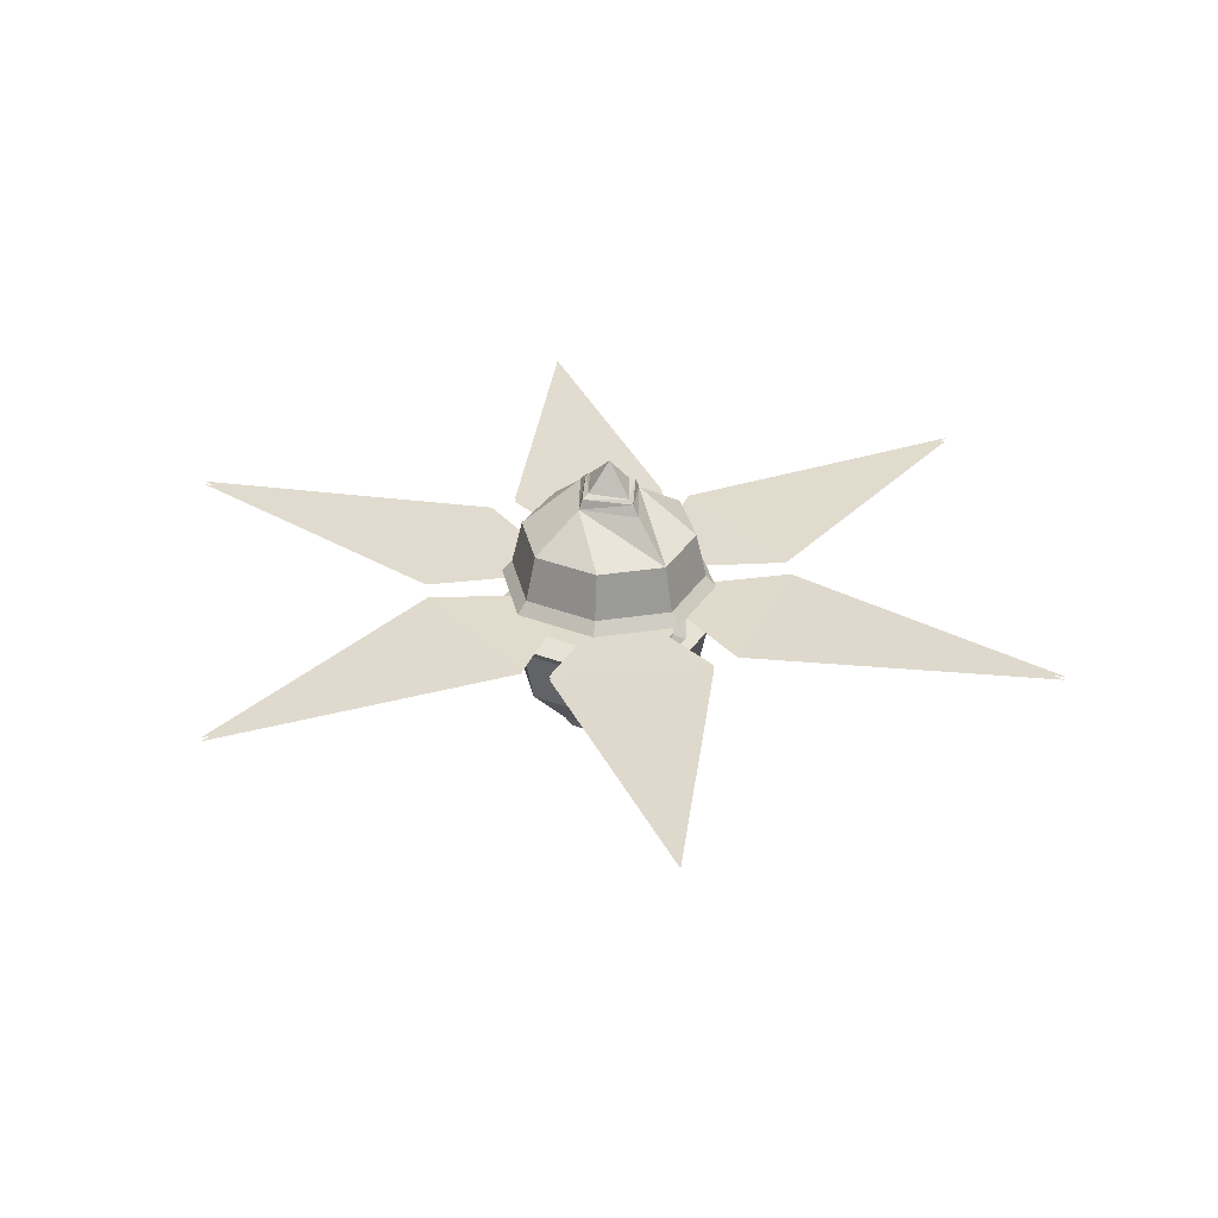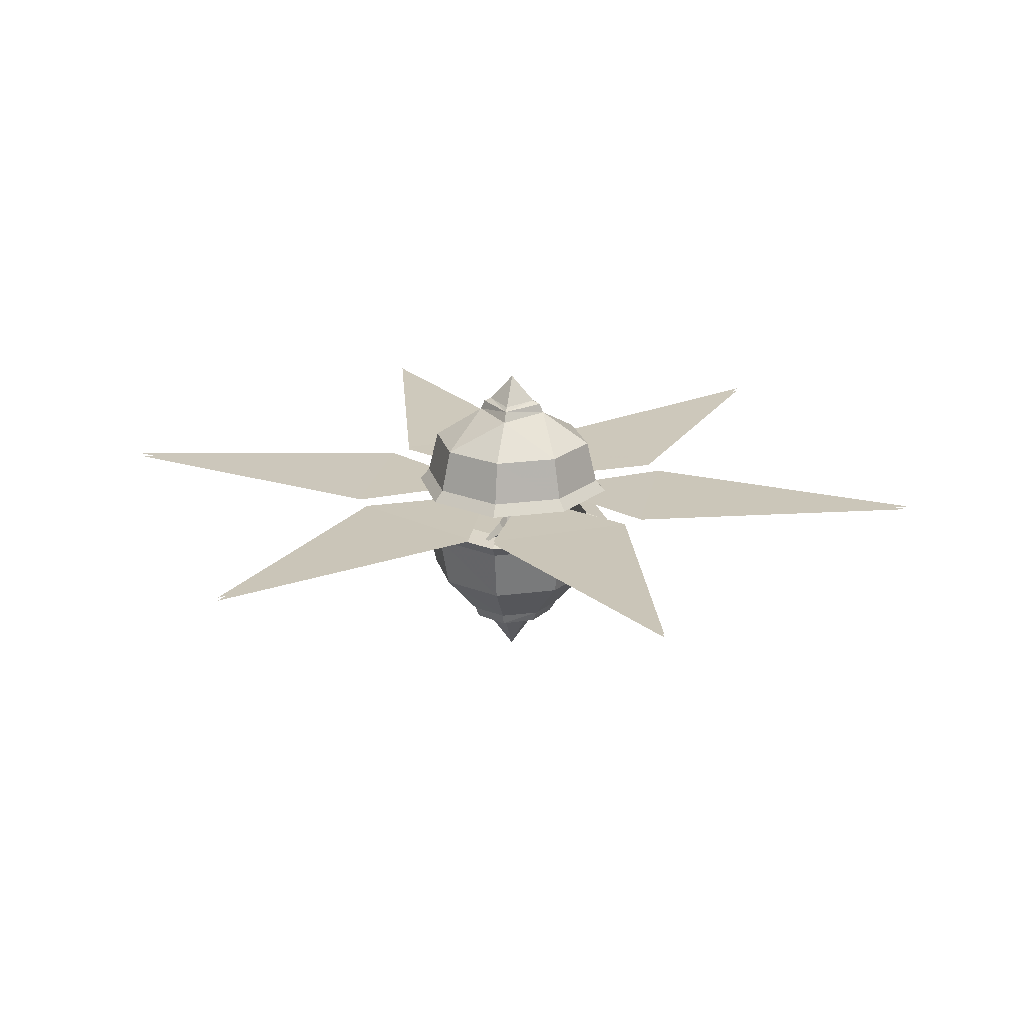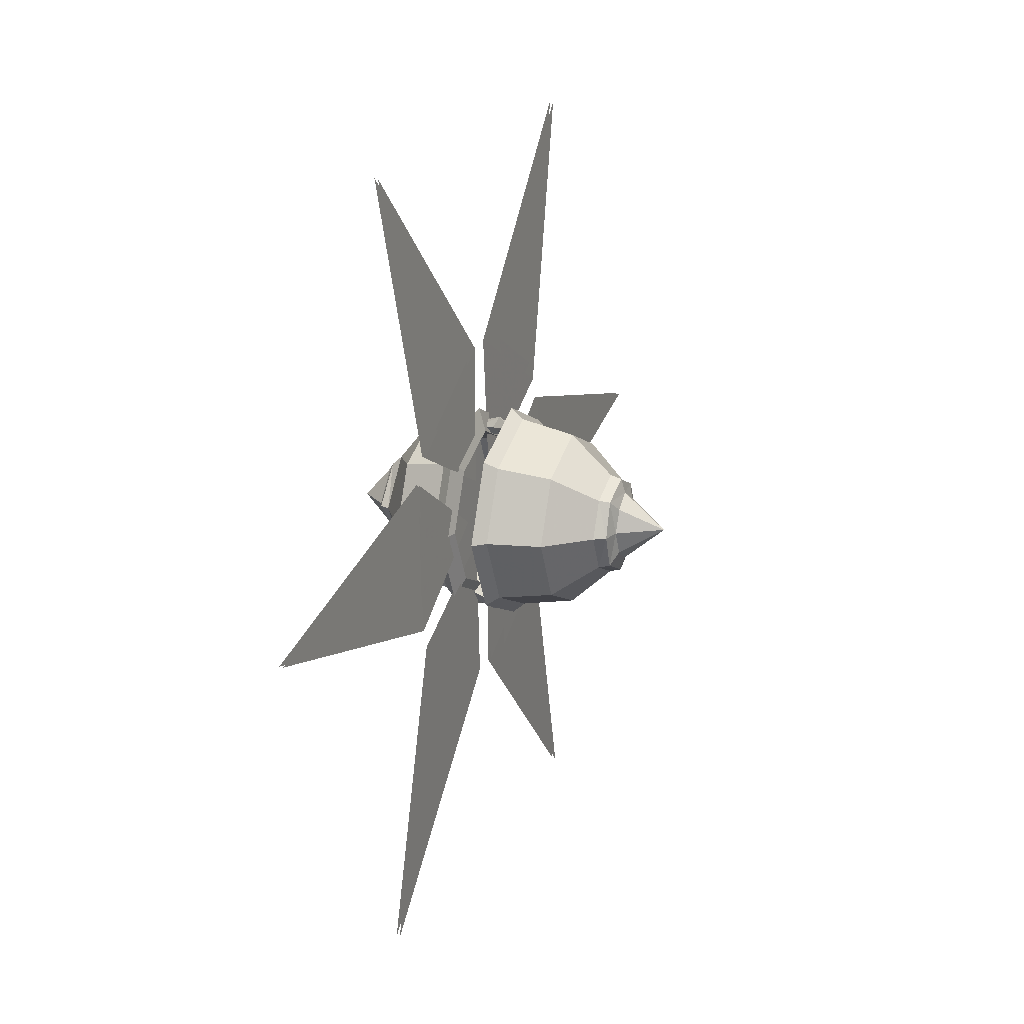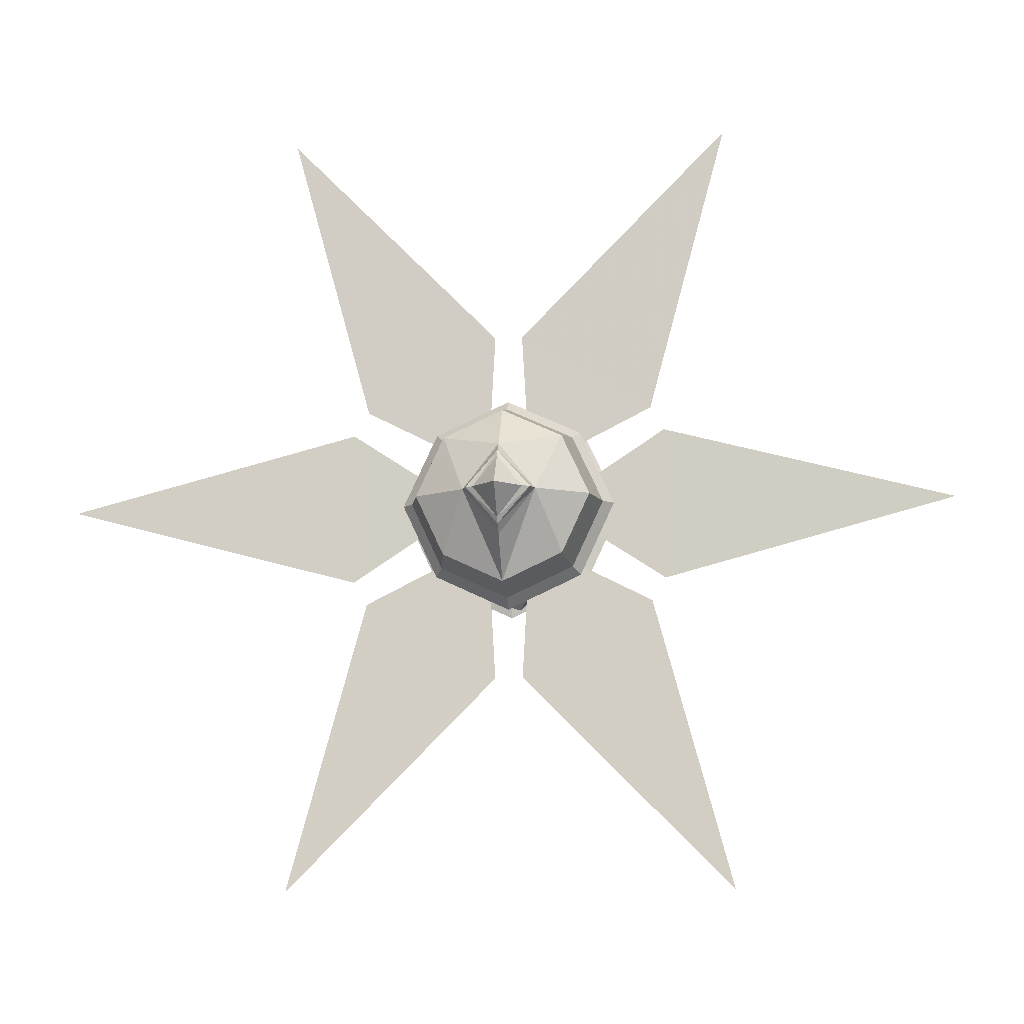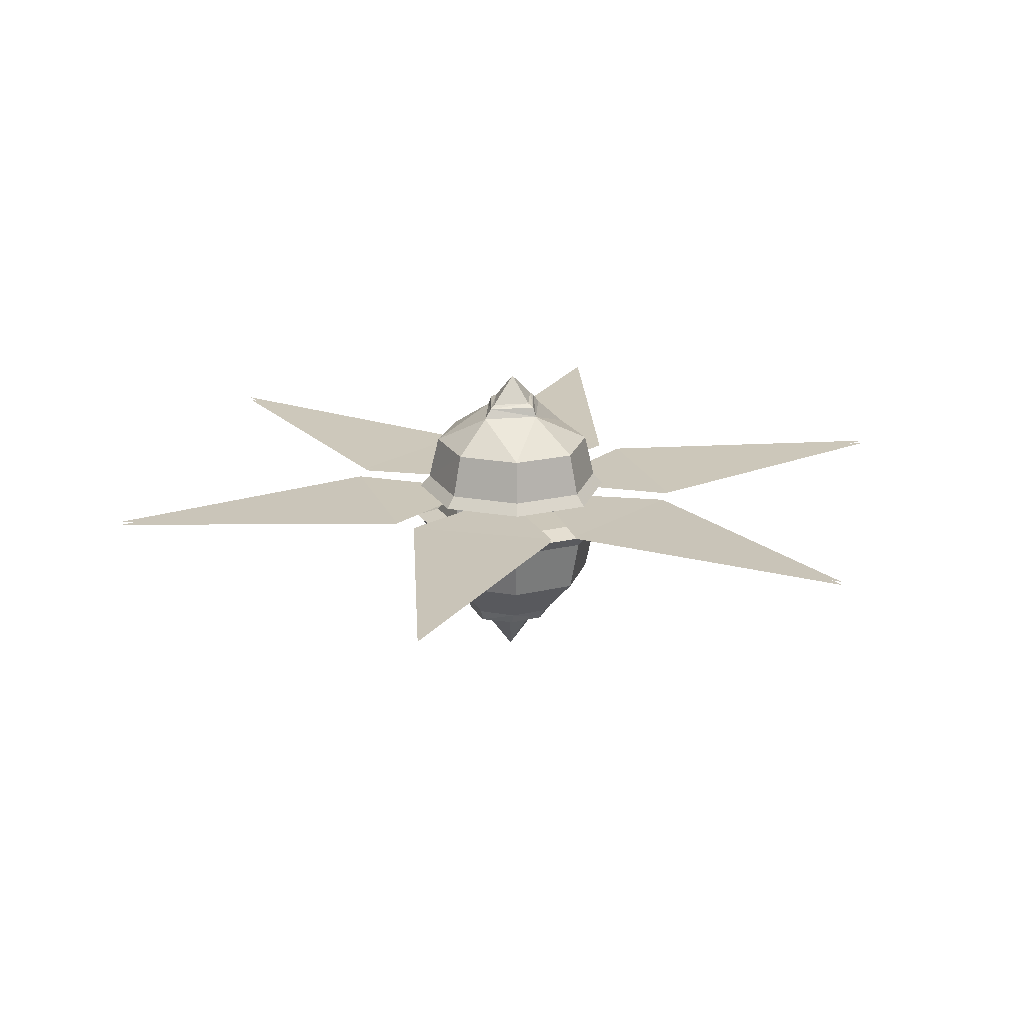
<metadata>
{"format":"obj","ext":"obj","renderer":"f3d","projection":"perspective","resolution":1024,"background":"white","views":[{"elev":32.6,"azim":142.6,"up":"+Y"},{"elev":22.0,"azim":10.9,"up":"+Y"},{"elev":19.6,"azim":-68.4,"up":"+Z"},{"elev":-10.9,"azim":-173.9,"up":"+Z"},{"elev":21.6,"azim":41.5,"up":"+Y"}]}
</metadata>
<code>
g Object01
v 5.305 -4.257 8.038
v 3.294 -4.287 7.022
v 3.169 -4.249 9.272
v 6.579 -4.129 12.71
v 0.9185 -4.239 9.261
v 0.793 -4.287 7.011
v -1.218 -4.268 8.028
v -2.492 -4.129 12.7
v -2.334 -4.278 6.073
v -0.448 -4.31 4.84
v -2.334 -4.313 3.606
v -7.019 -4.206 4.839
v 0.9185 -4.325 0.4405
v -1.218 -4.33 1.674
v 0.793 -4.329 2.691
v -2.492 -4.283 -3.001
v 5.305 -4.319 1.663
v 3.169 -4.336 0.4296
v 3.294 -4.329 2.68
v 6.579 -4.283 -3.012
v 6.44 -4.278 6.073
v 6.44 -4.313 3.606
v 4.554 -4.31 4.84
v 11.12 -4.206 4.839
f 2 1 3
f 3 1 4
f 6 5 7
f 7 5 8
f 10 9 11
f 11 9 12
f 14 13 15
f 16 13 14
f 18 17 19
f 20 17 18
f 22 21 23
f 24 21 22
g guang01
v 5.794 -4.174 7.429
v 2.606 -4.222 5.819
v 2.407 -4.162 9.384
v 7.813 -3.972 14.84
v 1.68 -4.146 9.373
v 1.481 -4.222 5.808
v -1.707 -4.191 7.418
v -3.726 -3.972 14.82
v -2.061 -4.182 6.783
v 0.9278 -4.232 4.828
v -2.061 -4.237 2.872
v -9.486 -4.067 4.826
v 1.68 -4.234 0.3035
v -1.707 -4.242 2.259
v 1.481 -4.241 3.87
v -3.726 -4.167 -5.15
v 5.794 -4.225 2.248
v 2.407 -4.251 0.2927
v 2.606 -4.241 3.859
v 7.813 -4.167 -5.161
v 6.167 -4.182 6.783
v 6.167 -4.237 2.872
v 3.178 -4.232 4.828
v 13.59 -4.067 4.826
f 26 25 27
f 27 25 28
f 30 29 31
f 31 29 32
f 34 33 35
f 35 33 36
f 38 37 39
f 40 37 38
f 42 41 43
f 44 41 42
f 46 45 47
f 48 45 46
g guang02
v 5.794 -4.085 7.441
v 2.606 -4.133 5.831
v 2.407 -4.073 9.397
v 7.813 -3.883 14.85
v 1.68 -4.057 9.386
v 1.481 -4.133 5.82
v -1.707 -4.102 7.431
v -3.726 -3.883 14.84
v -2.061 -4.093 6.795
v 0.9278 -4.143 4.84
v -2.061 -4.148 2.885
v -9.486 -3.979 4.839
v 1.68 -4.145 0.316
v -1.707 -4.153 2.271
v 1.481 -4.152 3.882
v -3.726 -4.079 -5.138
v 5.794 -4.136 2.26
v 2.407 -4.162 0.3052
v 2.606 -4.152 3.871
v 7.813 -4.078 -5.149
v 6.167 -4.093 6.795
v 6.167 -4.148 2.885
v 3.178 -4.143 4.84
v 13.59 -3.979 4.839
f 50 49 51
f 51 49 52
f 54 53 55
f 55 53 56
f 58 57 59
f 59 57 60
f 62 61 63
f 64 61 62
f 66 65 67
f 68 65 66
f 70 69 71
f 72 69 70
g common_rightHandItem_18010
v 3.586 -2.677 6.376
v 4.295 -2.692 4.849
v 4.567 -3.827 4.86
v 3.772 -3.81 6.572
v 2.053 -2.67 7.078
v 2.053 -3.803 7.361
v 3.586 -2.707 3.322
v 2.053 -2.714 2.606
v 2.053 -3.852 2.346
v 3.772 -3.844 3.147
v 4.295 -2.692 4.849
v 4.567 -3.827 4.86
v 2.053 -1.812 6.001
v 2.979 -1.823 4.84
v 2.979 -1.823 4.84
v 2.053 -1.834 3.667
v 2.053 -1.562 5.771
v 2.053 -1.472 5.618
v 2.68 -1.479 4.837
v 2.873 -1.571 4.837
v 2.053 -1.487 4.043
v 2.053 -1.58 3.893
v 4.567 -3.827 4.86
v 4.833 -4.13 4.863
v 3.954 -4.111 6.758
v 3.772 -3.81 6.572
v 2.053 -4.103 7.63
v 2.053 -3.803 7.361
v 2.053 -3.852 2.346
v 2.053 -4.157 2.082
v 3.954 -4.148 2.968
v 3.772 -3.844 3.147
v 4.227 -4.294 4.864
v 3.54 -4.28 6.345
v 2.053 -4.273 7.026
v 2.053 -4.316 2.69
v 3.54 -4.309 3.384
v 4.227 -4.294 4.864
v 4.186 -3.522 4.857
v 3.512 -3.508 6.309
v 3.54 -4.28 6.345
v 2.053 -3.502 6.977
v 2.053 -4.273 7.026
v 2.053 -4.316 2.69
v 2.053 -3.543 2.723
v 3.512 -3.536 3.404
v 3.54 -4.309 3.384
v 0.52 -2.677 6.376
v 0.3344 -3.81 6.572
v -0.4605 -3.827 4.86
v -0.1887 -2.692 4.849
v 0.52 -2.707 3.322
v 0.3344 -3.844 3.147
v -0.1887 -2.692 4.849
v -0.4605 -3.827 4.86
v 1.128 -1.823 4.84
v 1.128 -1.823 4.84
v 1.233 -1.571 4.837
v 1.426 -1.479 4.837
v -0.4605 -3.827 4.86
v 0.3344 -3.81 6.572
v 0.1521 -4.111 6.758
v -0.7274 -4.13 4.863
v 0.3344 -3.844 3.147
v 0.1521 -4.148 2.968
v 0.5664 -4.28 6.345
v -0.1209 -4.294 4.864
v 0.5664 -4.309 3.384
v -0.1209 -4.294 4.864
v 0.5664 -4.28 6.345
v 0.5945 -3.508 6.309
v -0.07974 -3.522 4.857
v 0.5664 -4.309 3.384
v 0.5945 -3.536 3.404
v 2.326 -4.571 7.376
v 2.128 -4.451 7.121
v 2.418 -3.922 7.001
v 2.66 -3.956 7.108
v 2.493 -4.759 7.164
v 2.326 -4.571 7.376
v 2.66 -3.956 7.108
v 2.835 -4.129 6.89
v 2.295 -4.639 6.909
v 2.493 -4.759 7.164
v 2.835 -4.129 6.89
v 2.593 -4.095 6.784
v 2.128 -4.451 7.121
v 2.295 -4.639 6.909
v 2.593 -4.095 6.784
v 2.418 -3.922 7.001
v 1.547 -5.181 7.336
v 1.572 -5.194 7.027
v 1.572 -5.194 7.027
v 1.547 -5.181 7.336
v 1.78 -4.622 2.122
v 1.979 -4.553 2.375
v 1.688 -3.963 2.74
v 1.446 -4.001 2.521
v 1.613 -4.806 2.338
v 1.78 -4.622 2.122
v 1.446 -4.001 2.521
v 1.271 -4.17 2.742
v 1.811 -4.681 2.59
v 1.613 -4.806 2.338
v 1.271 -4.17 2.742
v 1.513 -4.132 2.961
v 1.979 -4.553 2.375
v 1.811 -4.681 2.59
v 1.513 -4.132 2.961
v 1.688 -3.963 2.74
v 2.559 -5.229 2.432
v 2.534 -5.236 2.685
v 2.534 -5.236 2.685
v 2.559 -5.229 2.432
v 3.645 -6.732 6.475
v 3.838 -5.349 6.654
v 4.664 -5.366 4.875
v 4.382 -6.748 4.889
v 2.053 -6.725 7.204
v 2.053 -5.341 7.473
v 3.645 -6.763 3.303
v 3.838 -5.384 3.096
v 2.053 -5.392 2.264
v 2.053 -6.771 2.56
v 4.382 -6.748 4.889
v 4.664 -5.366 4.875
v 2.975 -7.807 5.815
v 3.4 -7.816 4.899
v 2.053 -7.803 6.233
v 2.975 -7.825 3.983
v 2.053 -7.829 3.551
v 3.4 -7.816 4.899
v 2.053 -8.202 5.802
v 2.053 -8.094 6.151
v 2.876 -8.076 5.771
v 2.56 -8.226 5.489
v 2.773 -8.211 4.903
v 3.223 -8.106 4.902
v 2.876 -8.093 4.026
v 2.56 -8.238 4.311
v 2.053 -9.292 4.907
v 2.053 -8.202 5.802
v 2.56 -8.226 5.489
v 2.773 -8.211 4.903
v 2.56 -8.238 4.311
v 2.053 -8.22 3.991
v 4.664 -5.366 4.875
v 3.838 -5.349 6.654
v 4.028 -5.033 6.841
v 4.941 -5.052 4.872
v 2.053 -5.341 7.473
v 2.053 -5.024 7.747
v 2.053 -5.392 2.264
v 3.838 -5.384 3.096
v 4.028 -5.071 2.904
v 2.053 -5.08 1.984
v 3.597 -4.866 6.409
v 4.311 -4.881 4.871
v 2.053 -4.859 7.115
v 3.597 -4.896 3.333
v 2.053 -4.903 2.612
v 4.311 -4.881 4.871
v 3.597 -4.866 6.409
v 3.568 -5.668 6.387
v 4.268 -5.683 4.878
v 2.053 -4.859 7.115
v 2.053 -5.662 7.081
v 2.053 -4.903 2.612
v 3.597 -4.896 3.333
v 3.568 -5.698 3.37
v 2.053 -5.705 2.662
v 4.311 -4.881 4.871
v 4.268 -5.683 4.878
v 0.4607 -6.732 6.475
v -0.2755 -6.748 4.889
v -0.5577 -5.366 4.875
v 0.2679 -5.349 6.654
v 0.4607 -6.763 3.303
v 0.2679 -5.384 3.096
v -0.2755 -6.748 4.889
v -0.5577 -5.366 4.875
v 1.131 -7.807 5.815
v 0.7061 -7.816 4.899
v 1.131 -7.825 3.983
v 0.7061 -7.816 4.899
v 1.23 -8.076 5.771
v 1.547 -8.226 5.489
v 1.23 -8.093 4.026
v 0.8832 -8.106 4.902
v 1.333 -8.211 4.903
v 1.547 -8.238 4.311
v 1.333 -8.211 4.903
v 1.547 -8.226 5.489
v 1.547 -8.238 4.311
v -0.5577 -5.366 4.875
v -0.835 -5.052 4.872
v 0.07857 -5.033 6.841
v 0.2679 -5.349 6.654
v 0.07858 -5.071 2.904
v 0.2679 -5.384 3.096
v -0.205 -4.881 4.871
v 0.5088 -4.866 6.409
v 0.5088 -4.896 3.333
v -0.205 -4.881 4.871
v -0.1623 -5.683 4.878
v 0.538 -5.668 6.387
v 0.5088 -4.866 6.409
v 0.538 -5.698 3.37
v 0.5088 -4.896 3.333
v -0.1623 -5.683 4.878
v -0.205 -4.881 4.871
v 2.053 -8.22 3.991
v 2.053 -8.118 3.639
v 2.053 -1.812 6.001
v 2.979 -1.823 4.84
v 2.053 -1.472 5.618
v 2.053 -0.7687 4.824
v 2.68 -1.479 4.837
v 2.053 -1.487 4.043
v 4.186 -3.522 4.857
v 2.053 -3.502 6.977
v 3.512 -3.508 6.309
v 2.053 -3.543 2.723
v 3.512 -3.536 3.404
v 2.053 -1.834 3.667
v 1.128 -1.823 4.84
v 1.426 -1.479 4.837
v -0.07974 -3.522 4.857
v 0.5945 -3.508 6.309
v 0.5945 -3.536 3.404
v 1.572 -5.194 7.027
v 1.572 -5.194 7.027
v 2.534 -5.236 2.685
v 2.534 -5.236 2.685
v 2.975 -7.807 5.815
v 3.4 -7.816 4.899
v 2.053 -7.803 6.233
v 2.975 -7.825 3.983
v 4.268 -5.683 4.878
v 3.568 -5.668 6.387
v 2.053 -5.662 7.081
v 2.053 -5.705 2.662
v 3.568 -5.698 3.37
v 2.053 -7.829 3.551
v 1.131 -7.807 5.815
v 0.7061 -7.816 4.899
v 1.131 -7.825 3.983
v -0.1623 -5.683 4.878
v 0.538 -5.668 6.387
v 0.538 -5.698 3.37
f 74 73 75
f 76 75 73
f 73 77 76
f 78 76 77
f 80 79 81
f 82 81 79
f 79 83 82
f 84 82 83
f 86 85 73
f 77 73 85
f 88 87 80
f 79 80 87
f 90 89 91
f 92 91 89
f 91 92 93
f 94 93 92
f 96 95 97
f 98 97 95
f 97 98 99
f 100 99 98
f 102 101 103
f 104 103 101
f 103 104 96
f 95 96 104
f 105 96 106
f 97 106 96
f 106 97 107
f 99 107 97
f 108 102 109
f 103 109 102
f 109 103 105
f 96 105 103
f 111 110 112
f 113 112 110
f 112 113 114
f 115 114 113
f 117 116 118
f 119 118 116
f 118 119 111
f 110 111 119
f 121 120 122
f 123 122 120
f 78 77 121
f 120 121 77
f 125 124 81
f 80 81 124
f 127 126 125
f 124 125 126
f 77 85 120
f 128 120 85
f 124 129 80
f 88 80 129
f 130 89 131
f 90 131 89
f 94 130 93
f 131 93 130
f 133 132 134
f 135 134 132
f 100 133 99
f 134 99 133
f 136 101 137
f 102 137 101
f 132 136 135
f 137 135 136
f 134 135 138
f 139 138 135
f 99 134 107
f 138 107 134
f 137 102 140
f 108 140 102
f 135 137 139
f 140 139 137
f 142 141 143
f 144 143 141
f 115 142 114
f 143 114 142
f 145 116 146
f 117 146 116
f 141 145 144
f 146 144 145
f 148 147 149
f 150 149 147
f 152 151 153
f 154 153 151
f 156 155 157
f 158 157 155
f 160 159 161
f 162 161 159
f 164 163 148
f 147 148 163
f 166 165 152
f 151 152 165
f 168 167 169
f 170 169 167
f 172 171 173
f 174 173 171
f 176 175 177
f 178 177 175
f 180 179 181
f 182 181 179
f 184 183 168
f 167 168 183
f 186 185 172
f 171 172 185
f 188 187 189
f 190 189 187
f 192 191 188
f 187 188 191
f 194 193 195
f 196 195 193
f 198 197 194
f 193 194 197
f 187 199 190
f 200 190 199
f 191 201 187
f 199 187 201
f 193 202 196
f 203 196 202
f 197 204 193
f 202 193 204
f 206 205 207
f 208 207 205
f 210 209 211
f 212 211 209
f 214 213 215
f 216 215 213
f 216 213 217
f 218 217 213
f 220 219 221
f 222 221 219
f 223 220 224
f 221 224 220
f 226 225 227
f 228 227 225
f 219 226 222
f 227 222 226
f 221 222 229
f 230 229 222
f 224 221 231
f 229 231 221
f 227 228 232
f 233 232 228
f 222 227 230
f 232 230 227
f 235 234 236
f 237 236 234
f 238 235 239
f 236 239 235
f 241 240 242
f 243 242 240
f 244 241 245
f 242 245 241
f 247 246 248
f 249 248 246
f 246 191 249
f 192 249 191
f 196 250 195
f 251 195 250
f 250 252 251
f 253 251 252
f 255 254 247
f 246 247 254
f 254 201 246
f 191 246 201
f 203 256 196
f 250 196 256
f 256 257 250
f 252 250 257
f 206 258 205
f 259 205 258
f 261 260 262
f 263 262 260
f 264 213 265
f 214 265 213
f 218 213 266
f 264 266 213
f 268 267 269
f 270 269 267
f 269 270 224
f 223 224 270
f 228 225 271
f 272 271 225
f 271 272 268
f 267 268 272
f 273 268 274
f 269 274 268
f 274 269 231
f 224 231 269
f 233 228 275
f 271 275 228
f 275 271 273
f 268 273 271
f 277 276 278
f 279 278 276
f 278 279 239
f 238 239 279
f 243 240 280
f 281 280 240
f 280 281 282
f 283 282 281
f 208 209 207
f 210 207 209
f 212 284 211
f 285 211 284
f 259 258 262
f 261 262 258
f 263 260 284
f 285 284 260
f 73 74 86
f 83 79 87
f 89 286 287
f 92 287 94
f 289 288 290
f 289 290 291
f 293 292 294
f 293 295 296
f 293 296 292
f 94 287 297
f 89 287 92
f 128 123 120
f 129 124 126
f 298 286 89
f 94 298 130
f 299 288 289
f 291 299 289
f 301 300 293
f 302 295 293
f 300 302 293
f 297 298 94
f 130 298 89
f 155 156 303
f 159 160 304
f 175 176 305
f 179 180 306
f 308 307 210
f 307 309 206
f 285 310 211
f 310 308 210
f 312 311 313
f 315 314 313
f 311 315 313
f 316 310 285
f 210 307 207
f 261 317 318
f 206 309 317
f 261 319 260
f 261 318 319
f 313 320 321
f 313 314 322
f 313 322 320
f 285 319 316
f 206 317 258
f 211 310 210
f 207 307 206
f 260 319 285
f 258 317 261

</code>
